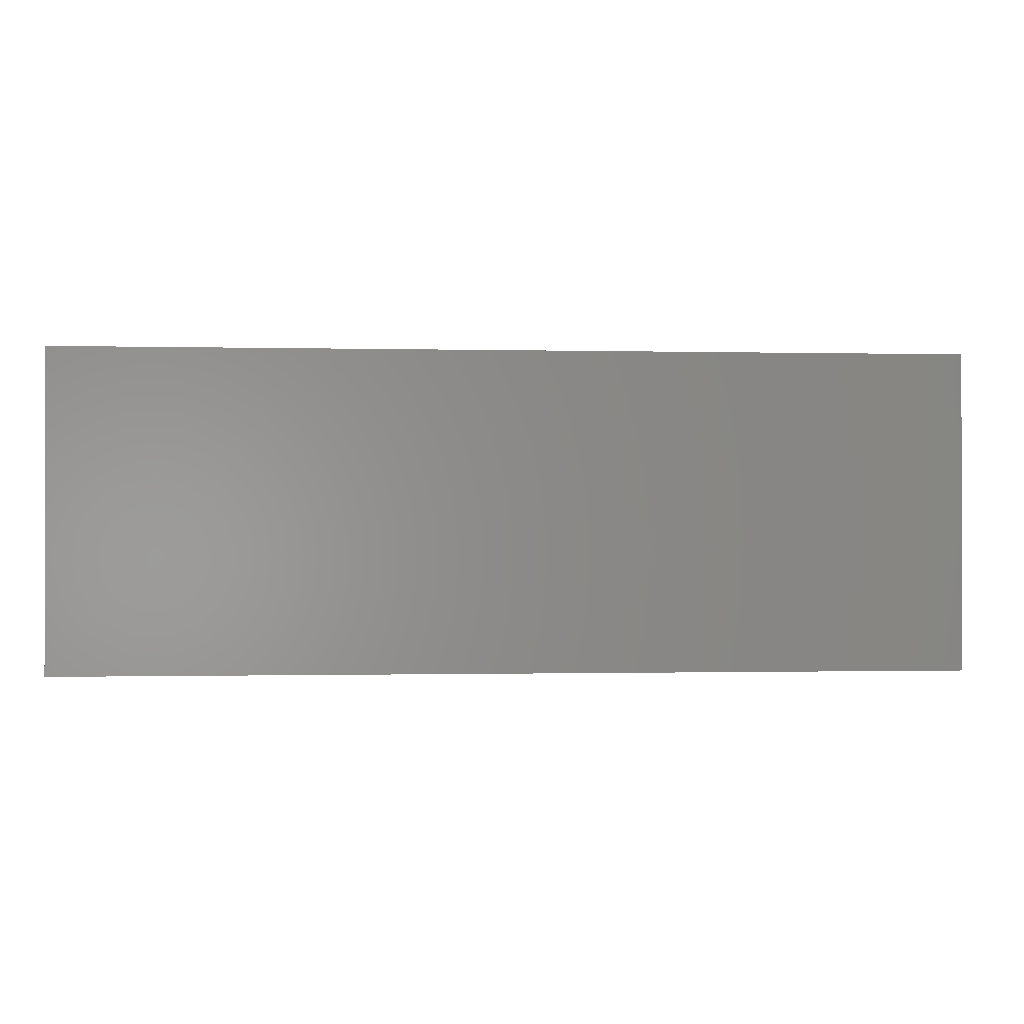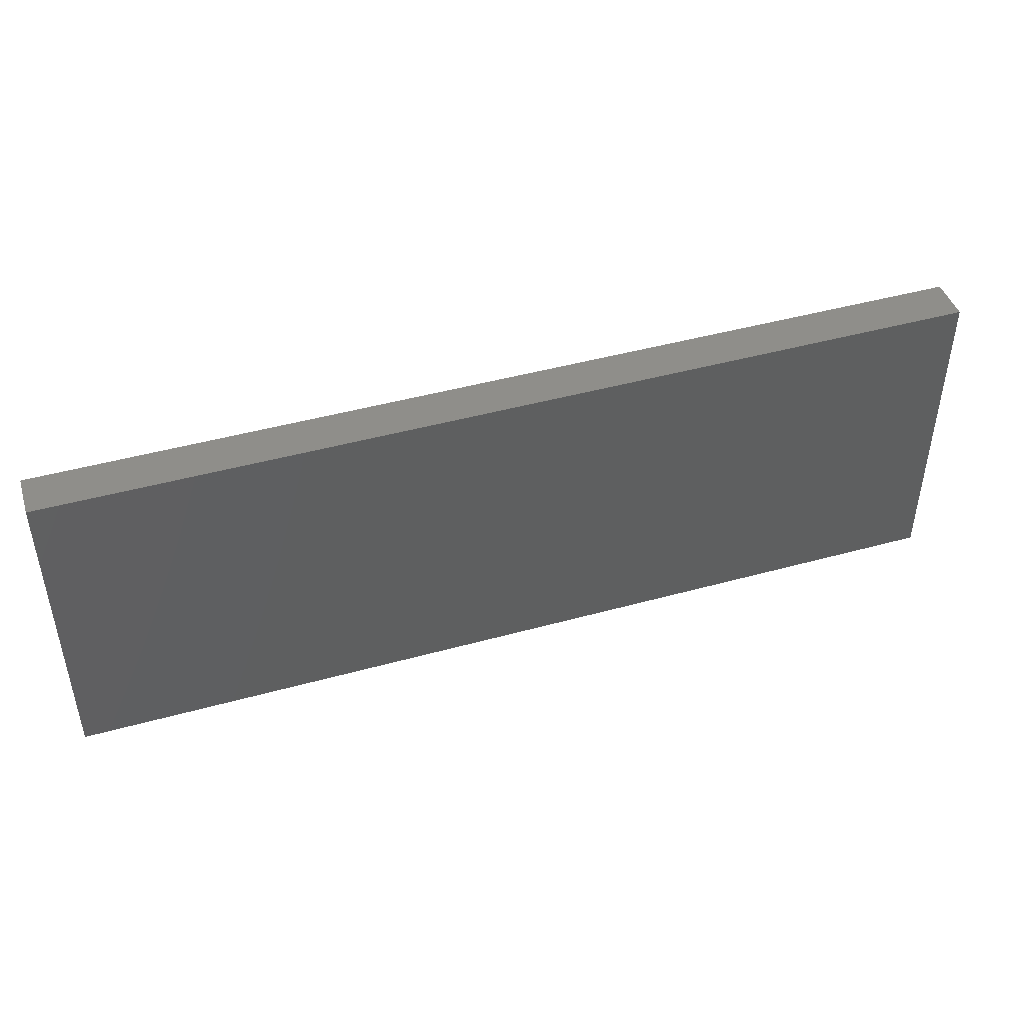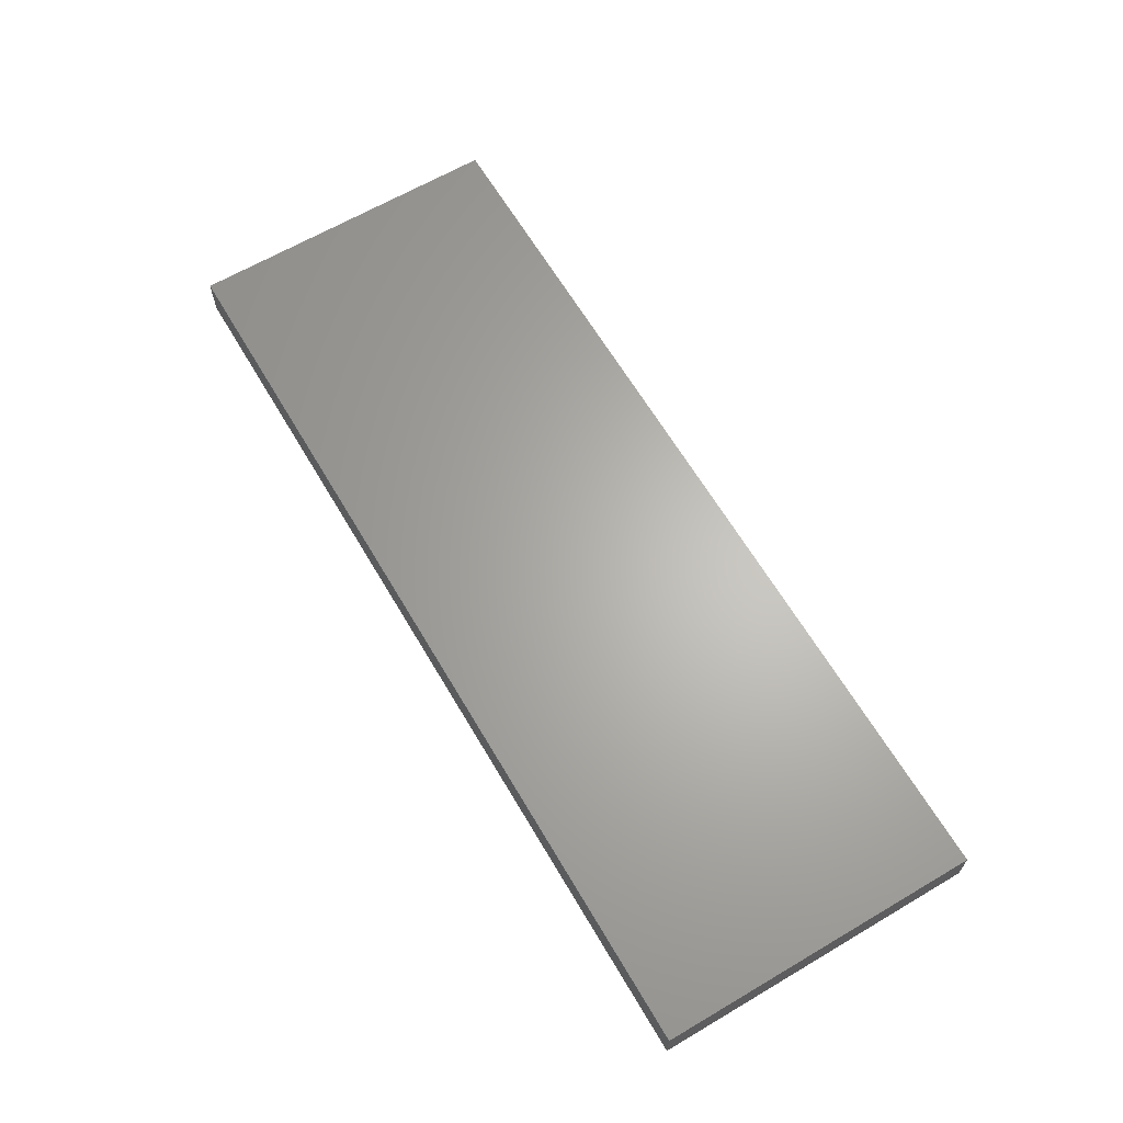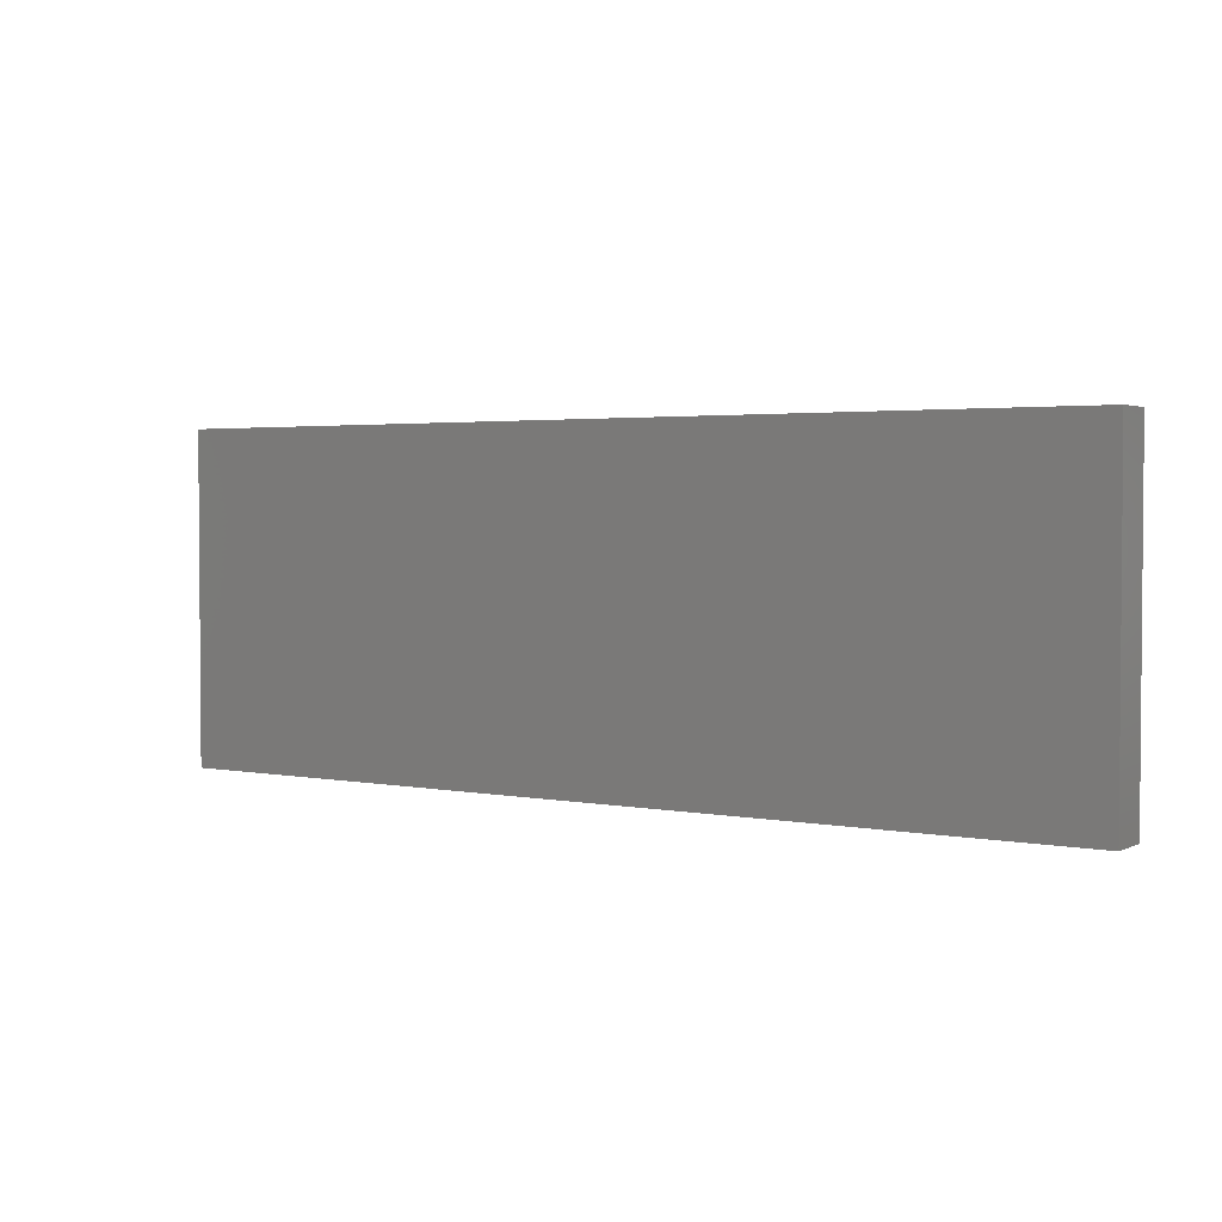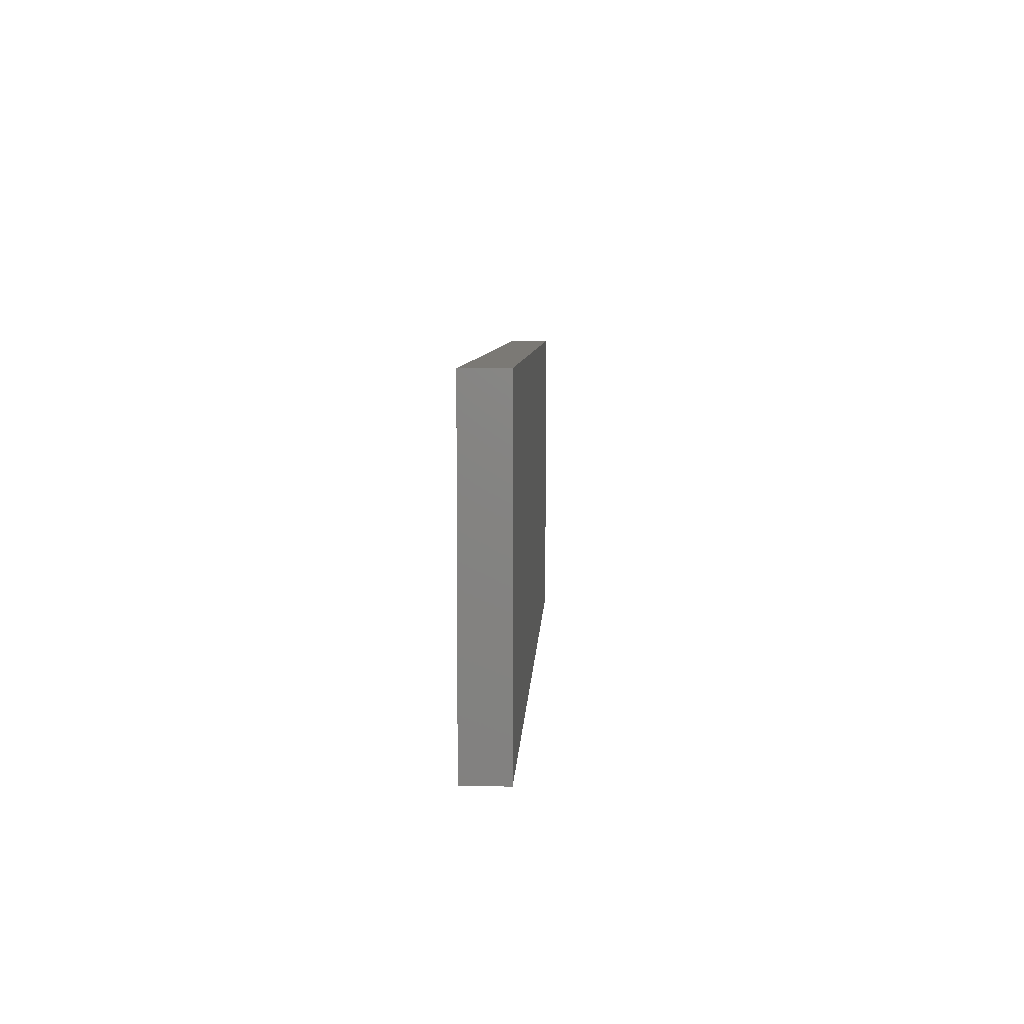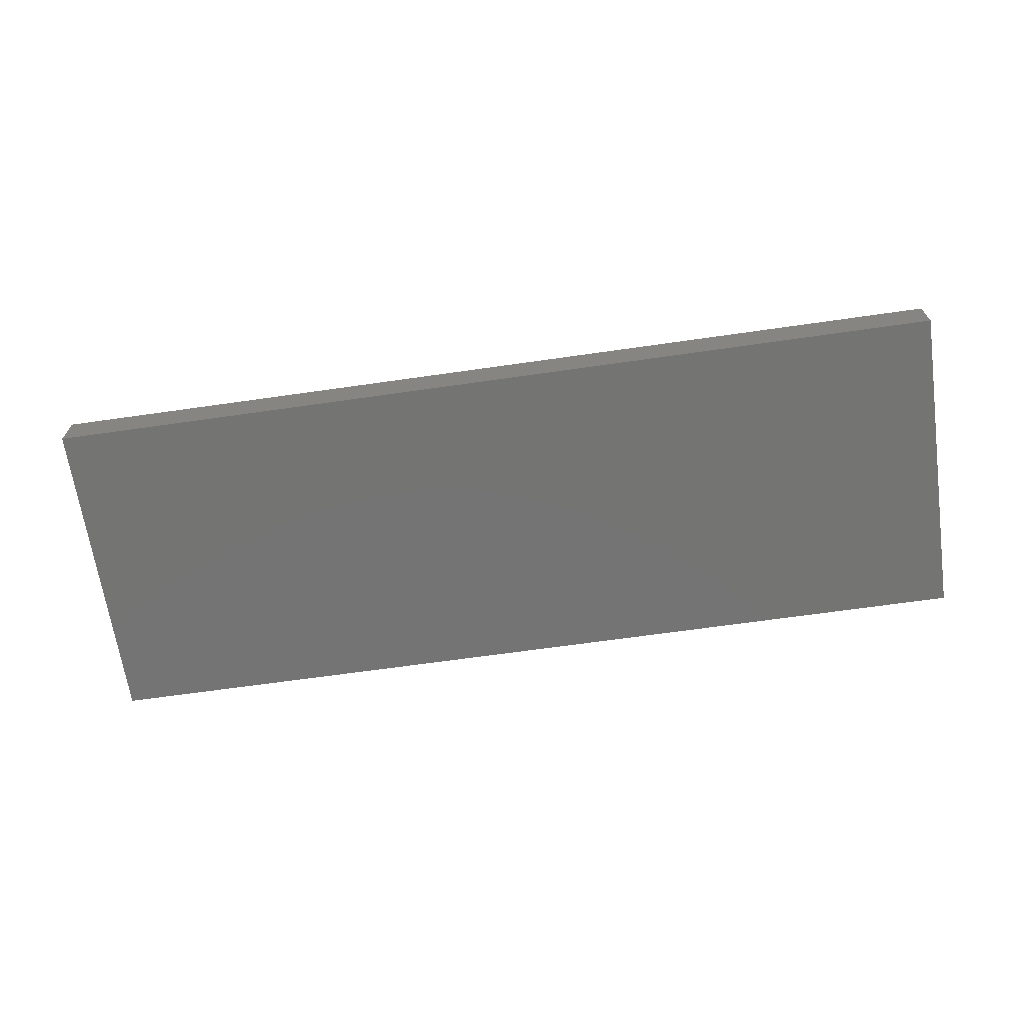
<metadata>
{"format":"stl","ext":"stl","renderer":"f3d","projection":"perspective","resolution":1024,"background":"white","views":[{"elev":-0.7,"azim":-5.4,"up":"+Y"},{"elev":45.4,"azim":162.3,"up":"+Y"},{"elev":64.7,"azim":-120.6,"up":"+Z"},{"elev":2.7,"azim":-145.8,"up":"+Y"},{"elev":6.5,"azim":92.6,"up":"+Y"},{"elev":-66.2,"azim":8.2,"up":"+Z"}]}
</metadata>
<code>
# stl→obj: 8 verts, 12 faces
v -0.3528 -0.714 -0.5411
v -0.3528 -0.463 -0.5411
v 0.3617 -0.463 -0.5411
v 0.3617 -0.714 -0.5411
v -0.3525 -0.7139 -0.508
v 0.3613 -0.7139 -0.508
v -0.3525 -0.4631 -0.508
v 0.3613 -0.4631 -0.508
f 1 2 3
f 1 3 4
f 5 1 4
f 5 4 6
f 7 2 1
f 7 1 5
f 8 3 2
f 8 2 7
f 8 7 5
f 8 5 6
f 8 6 4
f 8 4 3

</code>
